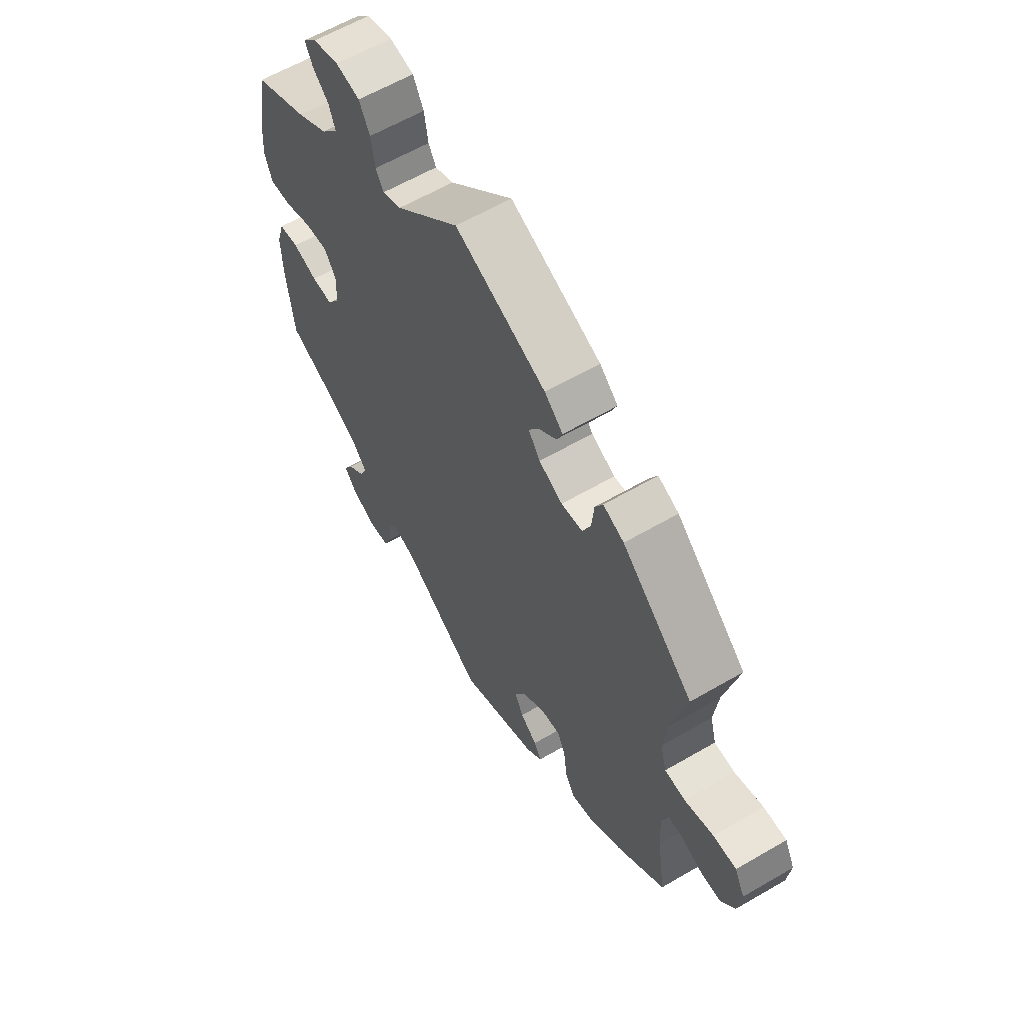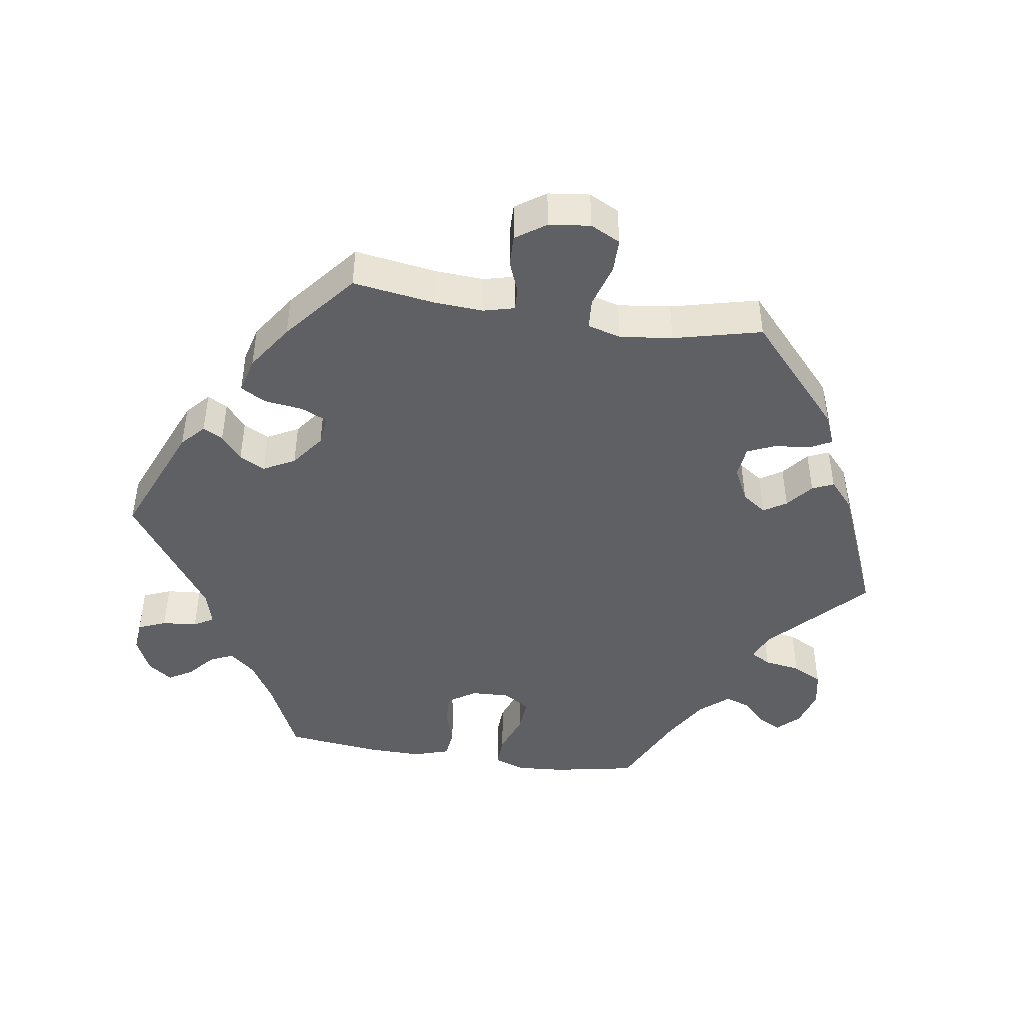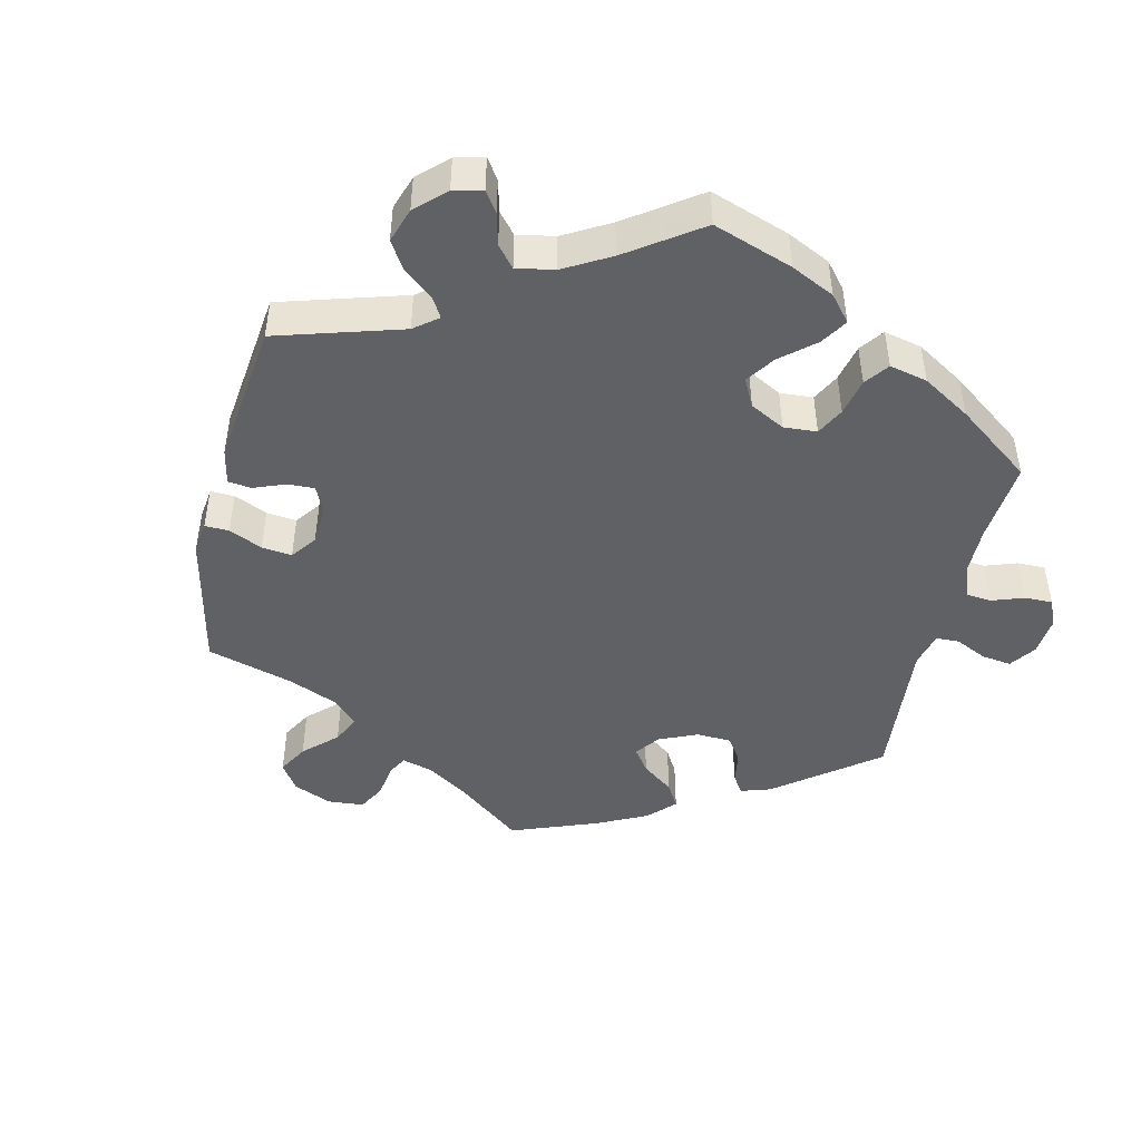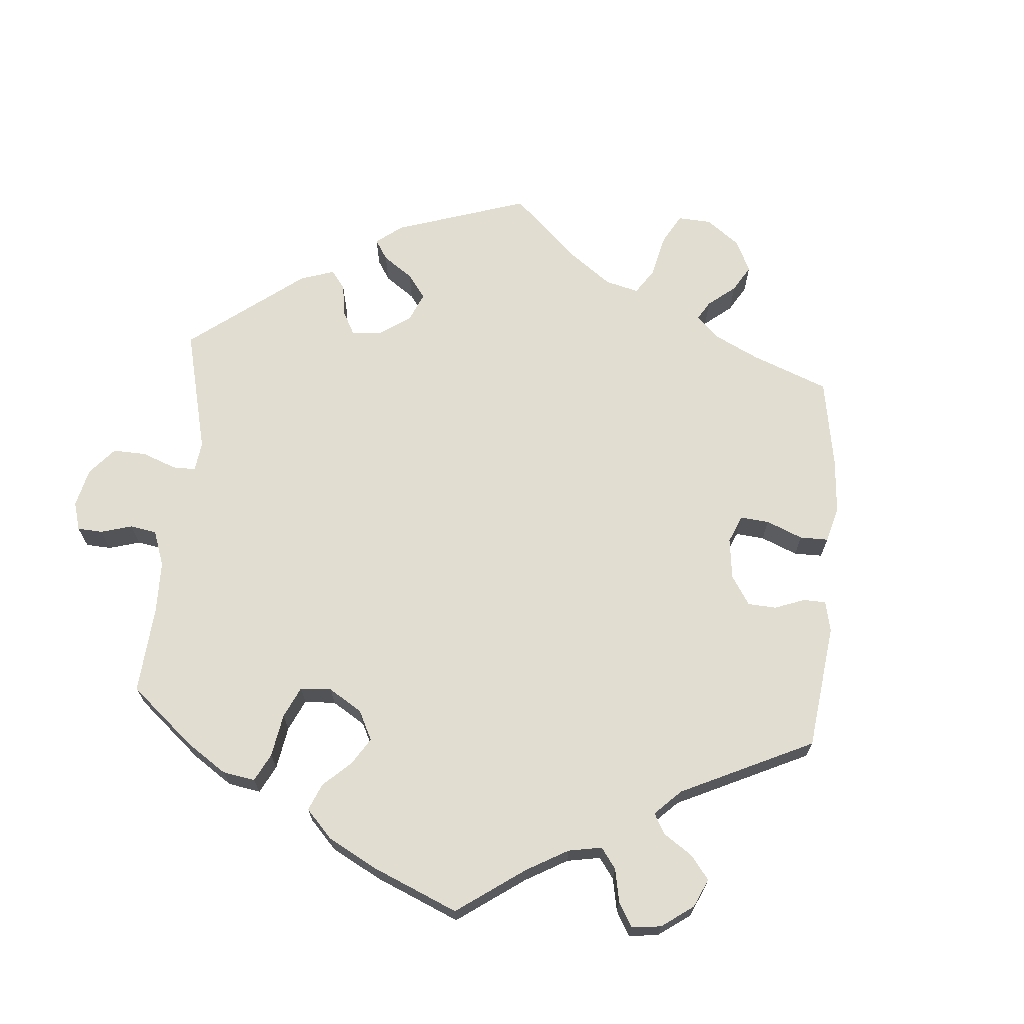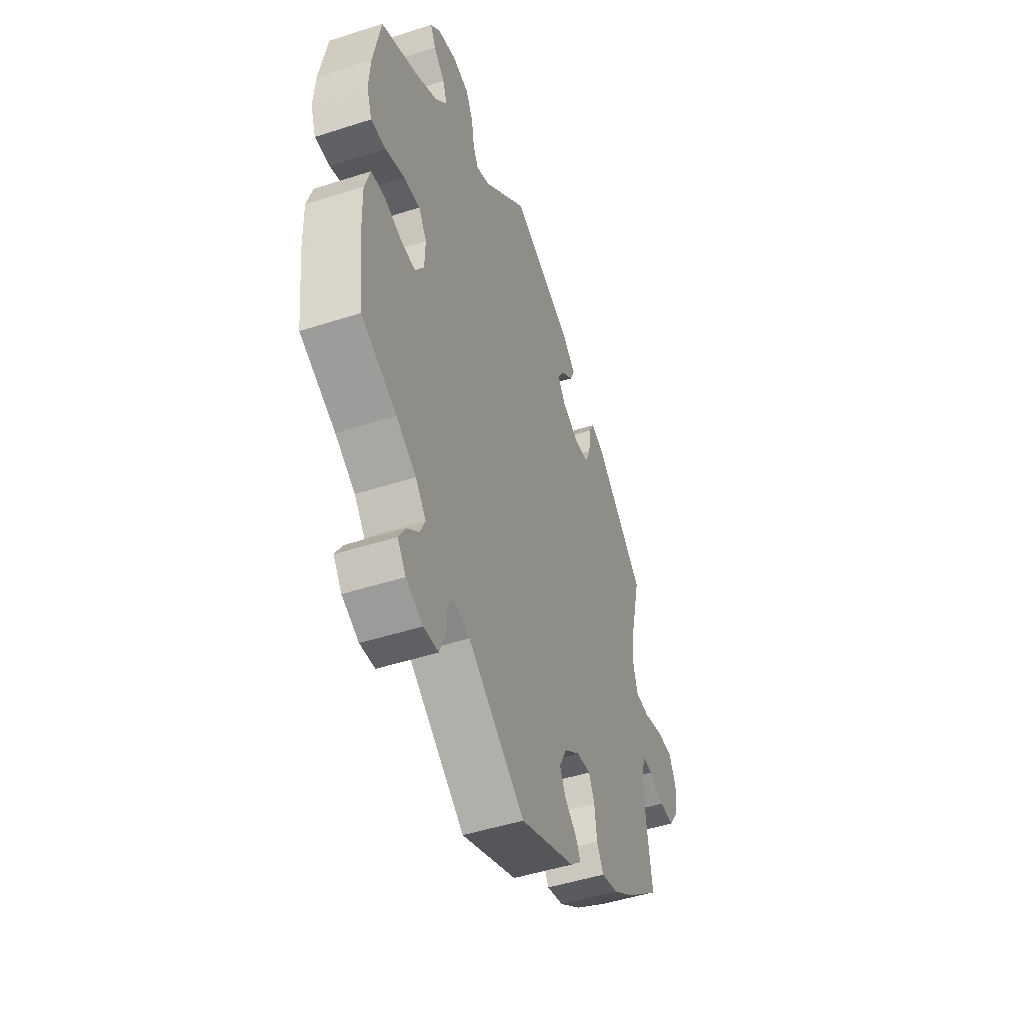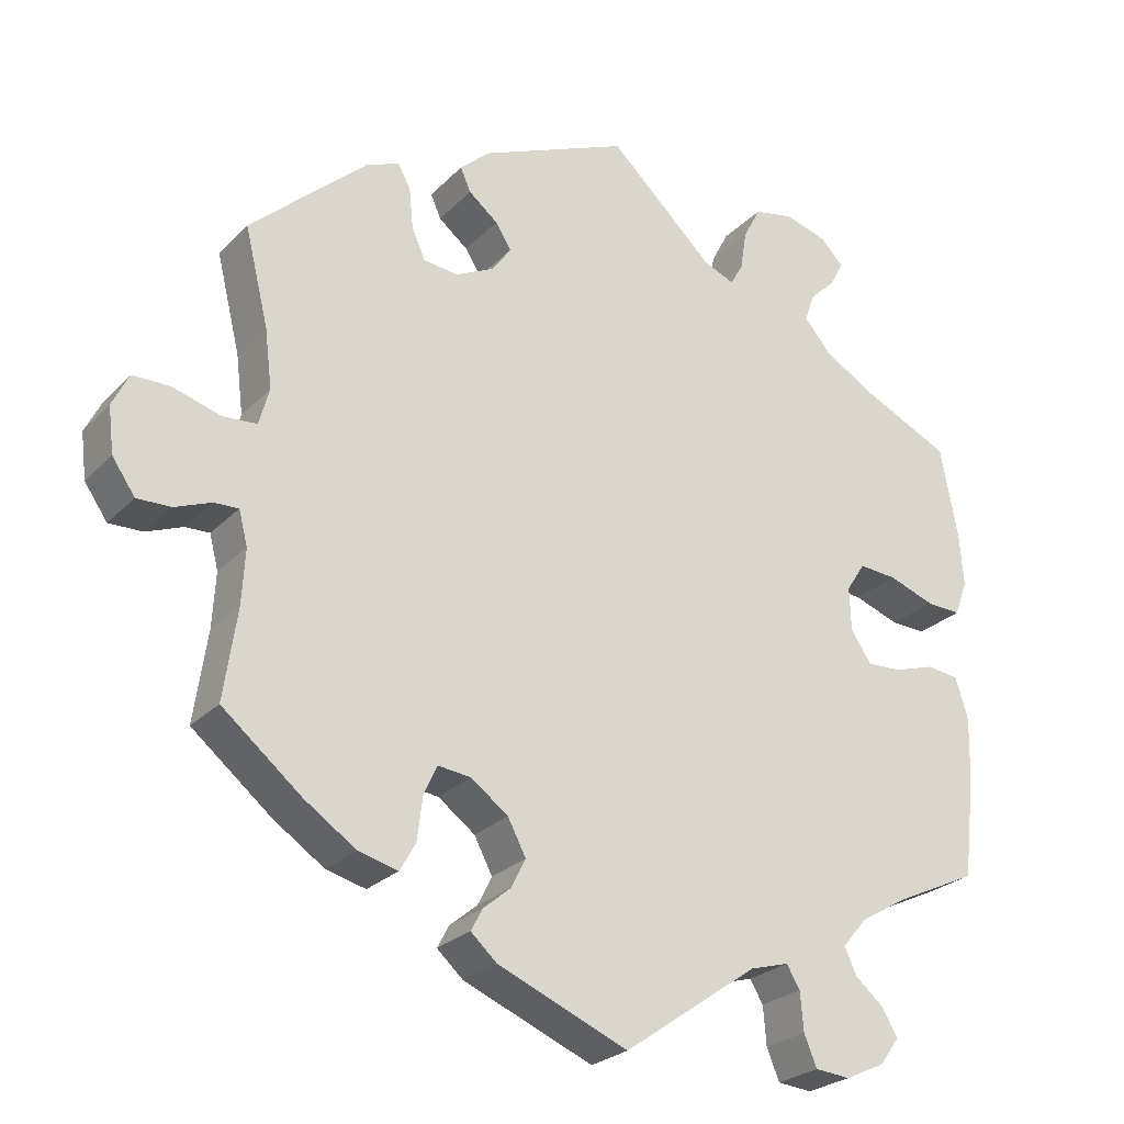
<metadata>
{"format":"obj","ext":"obj","renderer":"f3d","projection":"perspective","resolution":1024,"background":"white","views":[{"elev":61.1,"azim":-120.7,"up":"+Z"},{"elev":-45.0,"azim":-98.7,"up":"+Y"},{"elev":-46.3,"azim":47.0,"up":"+Y"},{"elev":68.4,"azim":124.7,"up":"+Y"},{"elev":-48.1,"azim":109.9,"up":"+Z"},{"elev":-25.4,"azim":-32.8,"up":"+Z"}]}
</metadata>
<code>
v 0.395 0.07 -0.338
v 0.336 0.07 -0.373
v 0.305 0.07 -0.41
v 0.32 0.07 -0.443
v 0.356 0.07 -0.474
v 0.376 0.07 -0.508
v 0.351 0.07 -0.542
v 0.301 0.07 -0.565
v 0.257 0.07 -0.561
v 0.241 0.07 -0.522
v 0.237 0.07 -0.473
v 0.22 0.07 -0.445
v 0.171 0.07 -0.459
v 0.001 0.07 -0.578
v -0.164 0.07 -0.509
v -0.197 0.07 -0.479
v -0.182 0.07 -0.451
v -0.147 0.07 -0.422
v -0.129 0.07 -0.386
v -0.152 0.07 -0.342
v -0.199 0.07 -0.307
v -0.241 0.07 -0.302
v -0.258 0.07 -0.339
v -0.265 0.07 -0.394
v -0.285 0.07 -0.429
v -0.335 0.07 -0.416
v -0.4 0.07 -0.372
v -0.501 0.07 -0.289
v -0.484 0.07 -0.174
v -0.48 0.07 -0.105
v -0.491 0.07 -0.062
v -0.522 0.07 -0.063
v -0.568 0.07 -0.081
v -0.611 0.07 -0.082
v -0.64 0.07 -0.04
v -0.647 0.07 0.018
v -0.626 0.07 0.06
v -0.578 0.07 0.06
v -0.518 0.07 0.042
v -0.475 0.07 0.045
v -0.462 0.07 0.092
v -0.471 0.07 0.166
v -0.501 0.07 0.289
v -0.354 0.07 0.422
v -0.311 0.07 0.44
v -0.295 0.07 0.41
v -0.29 0.07 0.359
v -0.273 0.07 0.32
v -0.229 0.07 0.315
v -0.18 0.07 0.339
v -0.156 0.07 0.373
v -0.176 0.07 0.405
v -0.213 0.07 0.435
v -0.226 0.07 0.465
v -0.188 0.07 0.499
v 0 0.07 0.578
v 0.133 0.07 0.452
v 0.172 0.07 0.436
v 0.188 0.07 0.464
v 0.196 0.07 0.515
v 0.218 0.07 0.557
v 0.268 0.07 0.567
v 0.322 0.07 0.551
v 0.351 0.07 0.521
v 0.335 0.07 0.489
v 0.302 0.07 0.457
v 0.289 0.07 0.421
v 0.324 0.07 0.38
v 0.388 0.07 0.342
v 0.5 0.07 0.289
v 0.522 0.07 0.173
v 0.527 0.07 0.106
v 0.511 0.07 0.062
v 0.467 0.07 0.064
v 0.409 0.07 0.085
v 0.361 0.07 0.089
v 0.337 0.07 0.052
v 0.339 0.07 -0.003
v 0.365 0.07 -0.042
v 0.409 0.07 -0.04
v 0.46 0.07 -0.024
v 0.501 0.07 -0.029
v 0.517 0.07 -0.081
v 0.515 0.07 -0.16
v 0.5 0.07 -0.289
v 0.395 0 -0.338
v 0.336 0 -0.373
v 0.305 0 -0.41
v 0.32 0 -0.443
v 0.356 0 -0.474
v 0.376 0 -0.508
v 0.351 0 -0.542
v 0.301 0 -0.565
v 0.257 0 -0.561
v 0.241 0 -0.522
v 0.237 0 -0.473
v 0.22 0 -0.445
v 0.171 0 -0.459
v 0.001 0 -0.578
v -0.164 0 -0.509
v -0.197 0 -0.479
v -0.182 0 -0.451
v -0.147 0 -0.422
v -0.129 0 -0.386
v -0.152 0 -0.342
v -0.199 0 -0.307
v -0.241 0 -0.302
v -0.258 0 -0.339
v -0.265 0 -0.394
v -0.285 0 -0.429
v -0.335 0 -0.416
v -0.4 0 -0.372
v -0.501 0 -0.289
v -0.484 0 -0.174
v -0.48 0 -0.105
v -0.491 0 -0.062
v -0.522 0 -0.063
v -0.568 0 -0.081
v -0.611 0 -0.082
v -0.64 0 -0.04
v -0.647 0 0.018
v -0.626 0 0.06
v -0.578 0 0.06
v -0.518 0 0.042
v -0.475 0 0.045
v -0.462 0 0.092
v -0.471 0 0.166
v -0.501 0 0.289
v -0.354 0 0.422
v -0.311 0 0.44
v -0.295 0 0.41
v -0.29 0 0.359
v -0.273 0 0.32
v -0.229 0 0.315
v -0.18 0 0.339
v -0.156 0 0.373
v -0.176 0 0.405
v -0.213 0 0.435
v -0.226 0 0.465
v -0.188 0 0.499
v 0 0 0.578
v 0.133 0 0.452
v 0.172 0 0.436
v 0.188 0 0.464
v 0.196 0 0.515
v 0.218 0 0.557
v 0.268 0 0.567
v 0.322 0 0.551
v 0.351 0 0.521
v 0.335 0 0.489
v 0.302 0 0.457
v 0.289 0 0.421
v 0.324 0 0.38
v 0.388 0 0.342
v 0.5 0 0.289
v 0.522 0 0.173
v 0.527 0 0.106
v 0.511 0 0.062
v 0.467 0 0.064
v 0.409 0 0.085
v 0.361 0 0.089
v 0.337 0 0.052
v 0.339 0 -0.003
v 0.365 0 -0.042
v 0.409 0 -0.04
v 0.46 0 -0.024
v 0.501 0 -0.029
v 0.517 0 -0.081
v 0.515 0 -0.16
v 0.5 0 -0.289
f 84 85 1
f 83 84 1 2
f 80 81 82 83
f 79 80 83 2
f 78 79 2 3
f 77 78 3
f 72 73 74 75
f 72 75 76
f 69 70 71 72
f 68 69 72 76
f 67 68 76 77
f 63 64 65 66
f 63 66 67
f 62 63 67
f 59 60 61 62
f 58 59 62 67
f 54 55 56 57
f 52 53 54 57
f 51 52 57 58
f 50 51 58 67
f 44 45 46 47
f 42 43 44 47
f 41 42 47 48
f 40 41 48 49
f 36 37 38 39
f 36 39 40
f 35 36 40
f 32 33 34 35
f 31 32 35 40
f 30 31 40 49
f 26 27 28 29
f 23 24 25 26
f 22 23 26 29
f 21 22 29 30
f 15 16 17 18
f 13 14 15 18
f 12 13 18 19
f 8 9 10 11
f 8 11 12
f 7 8 12
f 4 5 6 7
f 3 4 7 12
f 21 30 49 50
f 20 21 50 67
f 19 20 67 77
f 3 12 19 77
f 86 170 169
f 87 86 169 168
f 168 167 166 165
f 87 168 165 164
f 88 87 164 163
f 88 163 162
f 160 159 158 157
f 161 160 157
f 157 156 155 154
f 161 157 154 153
f 162 161 153 152
f 151 150 149 148
f 152 151 148
f 152 148 147
f 147 146 145 144
f 152 147 144 143
f 142 141 140 139
f 142 139 138 137
f 143 142 137 136
f 152 143 136 135
f 132 131 130 129
f 132 129 128 127
f 133 132 127 126
f 134 133 126 125
f 124 123 122 121
f 125 124 121
f 125 121 120
f 120 119 118 117
f 125 120 117 116
f 134 125 116 115
f 114 113 112 111
f 111 110 109 108
f 114 111 108 107
f 115 114 107 106
f 103 102 101 100
f 103 100 99 98
f 104 103 98 97
f 96 95 94 93
f 97 96 93
f 97 93 92
f 92 91 90 89
f 97 92 89 88
f 135 134 115 106
f 152 135 106 105
f 162 152 105 104
f 162 104 97 88
f 1 86 87 2
f 2 87 88 3
f 3 88 89 4
f 4 89 90 5
f 5 90 91 6
f 6 91 92 7
f 7 92 93 8
f 8 93 94 9
f 9 94 95 10
f 10 95 96 11
f 11 96 97 12
f 12 97 98 13
f 13 98 99 14
f 14 99 100 15
f 15 100 101 16
f 16 101 102 17
f 17 102 103 18
f 18 103 104 19
f 19 104 105 20
f 20 105 106 21
f 21 106 107 22
f 22 107 108 23
f 23 108 109 24
f 24 109 110 25
f 25 110 111 26
f 26 111 112 27
f 27 112 113 28
f 28 113 114 29
f 29 114 115 30
f 30 115 116 31
f 31 116 117 32
f 32 117 118 33
f 33 118 119 34
f 34 119 120 35
f 35 120 121 36
f 36 121 122 37
f 37 122 123 38
f 38 123 124 39
f 39 124 125 40
f 40 125 126 41
f 41 126 127 42
f 42 127 128 43
f 43 128 129 44
f 44 129 130 45
f 45 130 131 46
f 46 131 132 47
f 47 132 133 48
f 48 133 134 49
f 49 134 135 50
f 50 135 136 51
f 51 136 137 52
f 52 137 138 53
f 53 138 139 54
f 54 139 140 55
f 55 140 141 56
f 56 141 142 57
f 57 142 143 58
f 58 143 144 59
f 59 144 145 60
f 60 145 146 61
f 61 146 147 62
f 62 147 148 63
f 63 148 149 64
f 64 149 150 65
f 65 150 151 66
f 66 151 152 67
f 67 152 153 68
f 68 153 154 69
f 69 154 155 70
f 70 155 156 71
f 71 156 157 72
f 72 157 158 73
f 73 158 159 74
f 74 159 160 75
f 75 160 161 76
f 76 161 162 77
f 77 162 163 78
f 78 163 164 79
f 79 164 165 80
f 80 165 166 81
f 81 166 167 82
f 82 167 168 83
f 83 168 169 84
f 84 169 170 85
f 85 170 86 1

</code>
